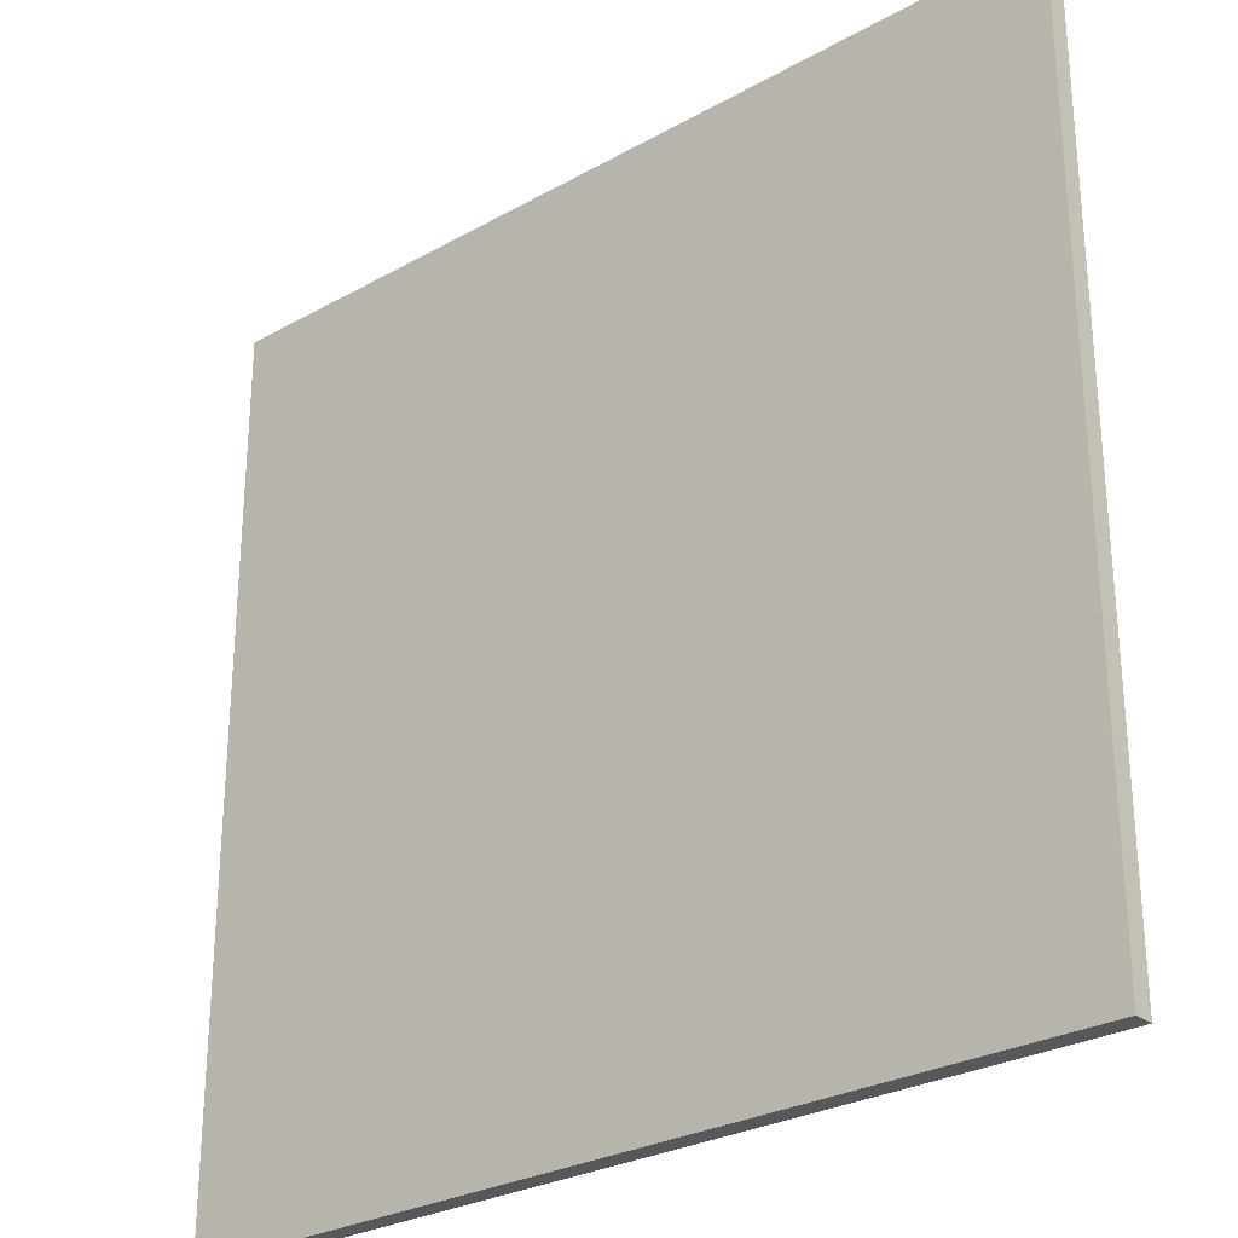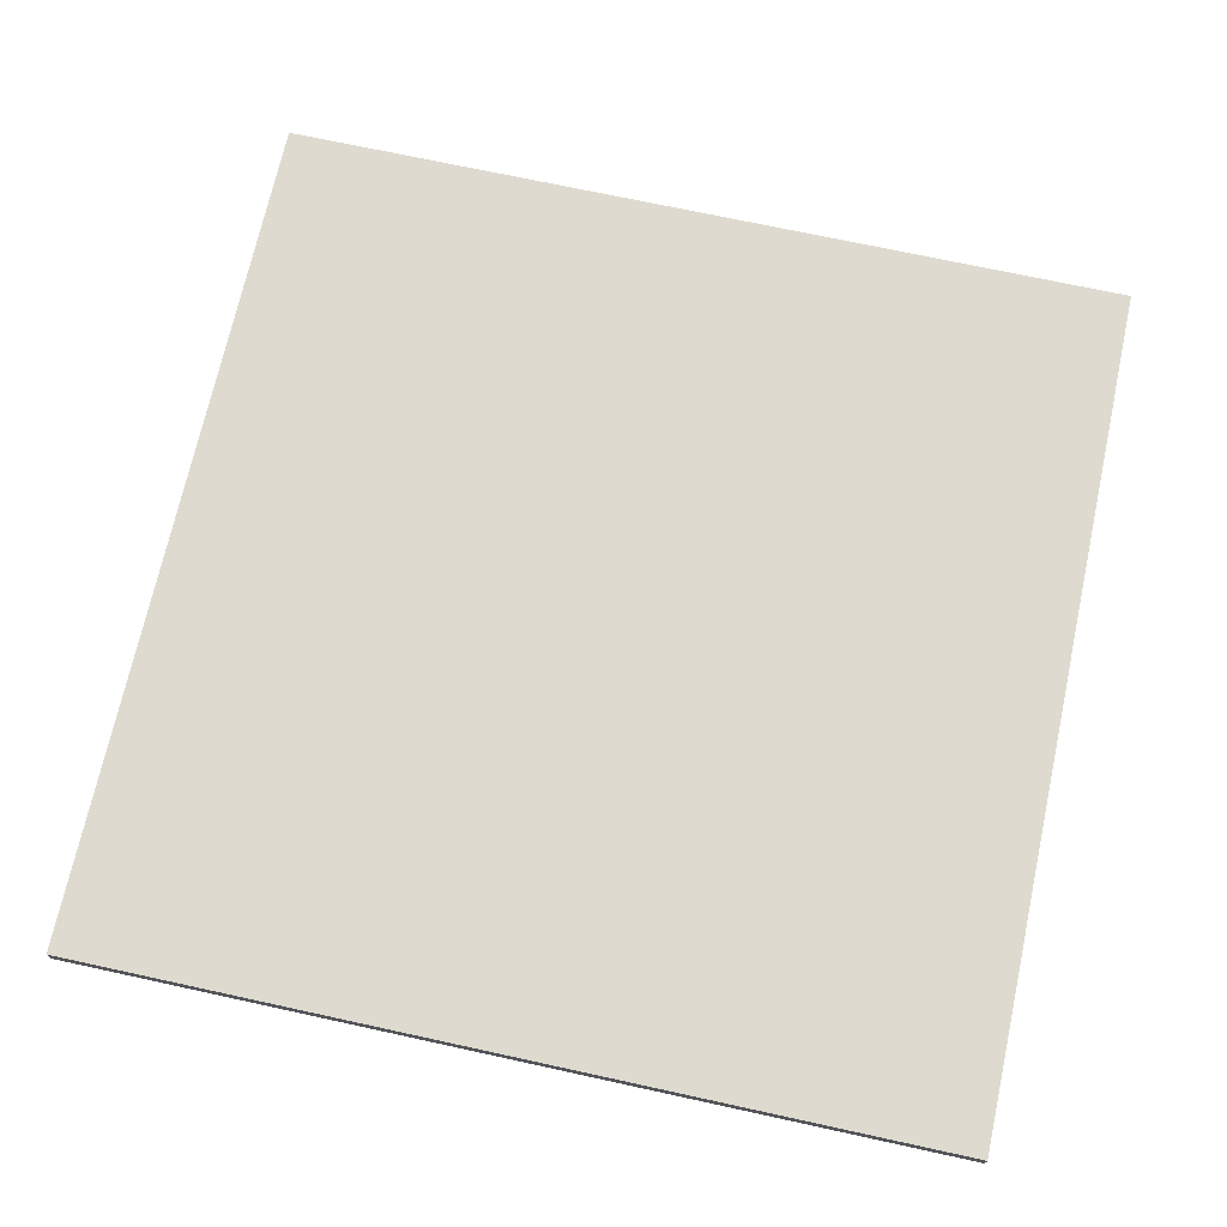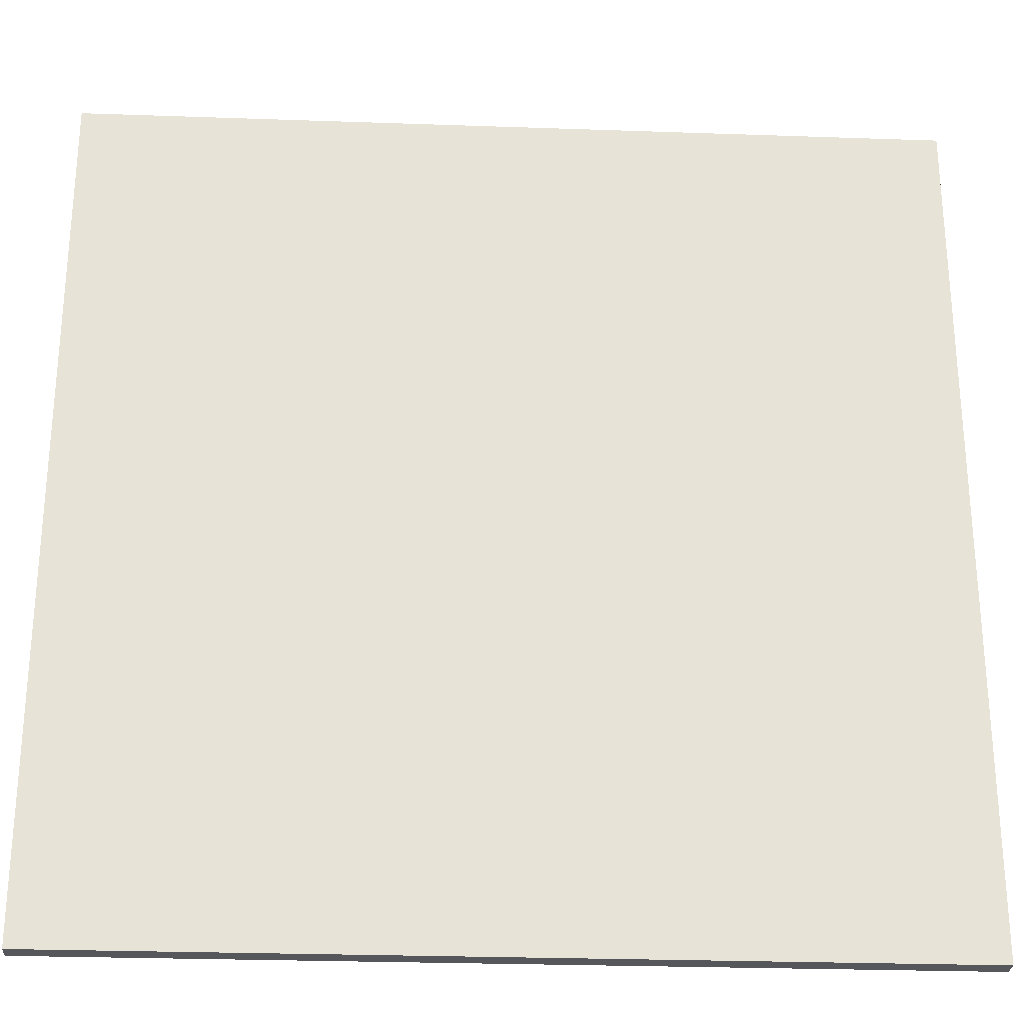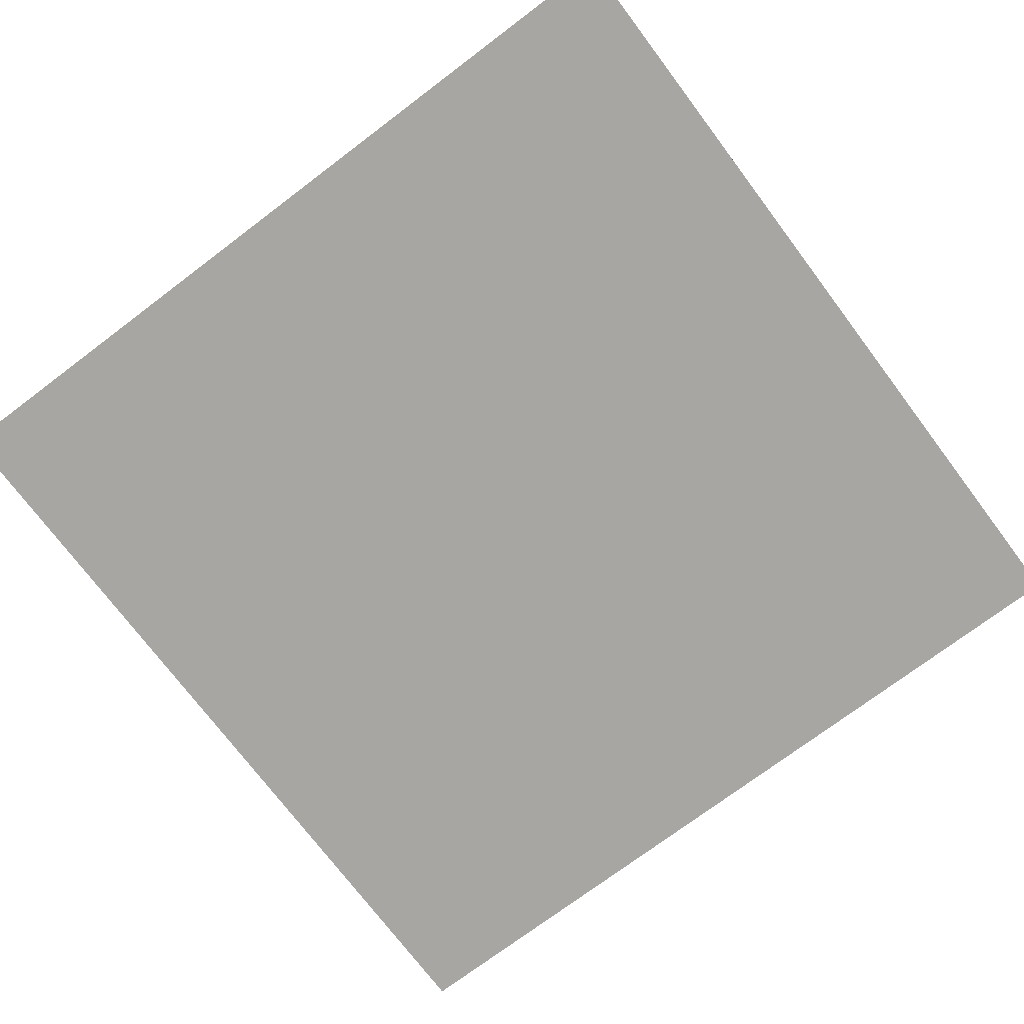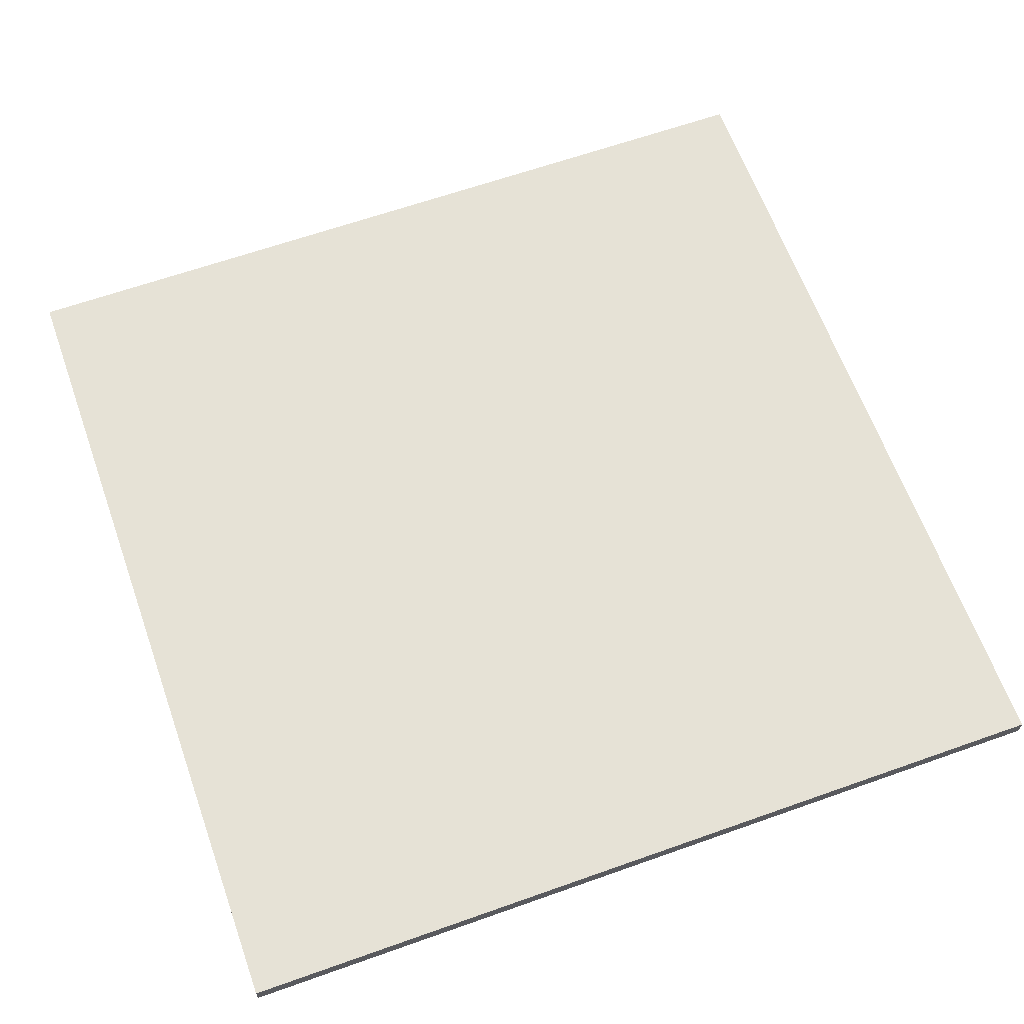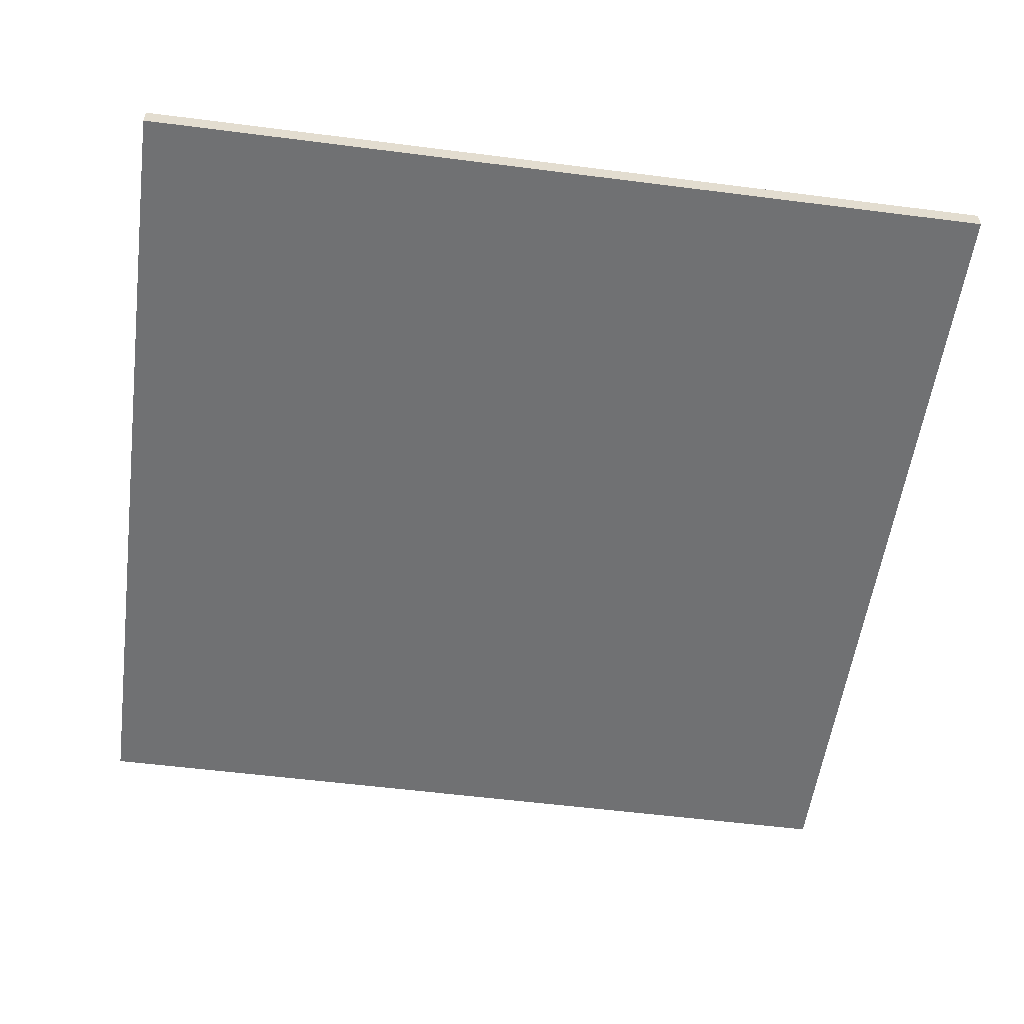
<metadata>
{"format":"obj","ext":"obj","renderer":"f3d","projection":"perspective","resolution":1024,"background":"white","views":[{"elev":-27.9,"azim":-139.5,"up":"+Z"},{"elev":71.0,"azim":-167.7,"up":"+Y"},{"elev":-27.2,"azim":-3.1,"up":"+Z"},{"elev":-74.0,"azim":-143.0,"up":"+Y"},{"elev":63.8,"azim":-19.7,"up":"+Y"},{"elev":-55.1,"azim":-97.7,"up":"+Y"}]}
</metadata>
<code>
g Mesh1 Model
v -56.03 0 64.75
v -56.03 0 -50.69
v 59.41 0 -50.69
v 59.41 0 64.75
f 1 2 3 4
v -56.03 2.562 64.75
v -56.03 2.562 -50.69
f 2 1 5 6
v 59.41 2.562 64.75
f 1 4 7 5
v 59.41 2.562 -50.69
f 4 3 8 7
f 3 2 6 8
f 6 5 7 8

</code>
